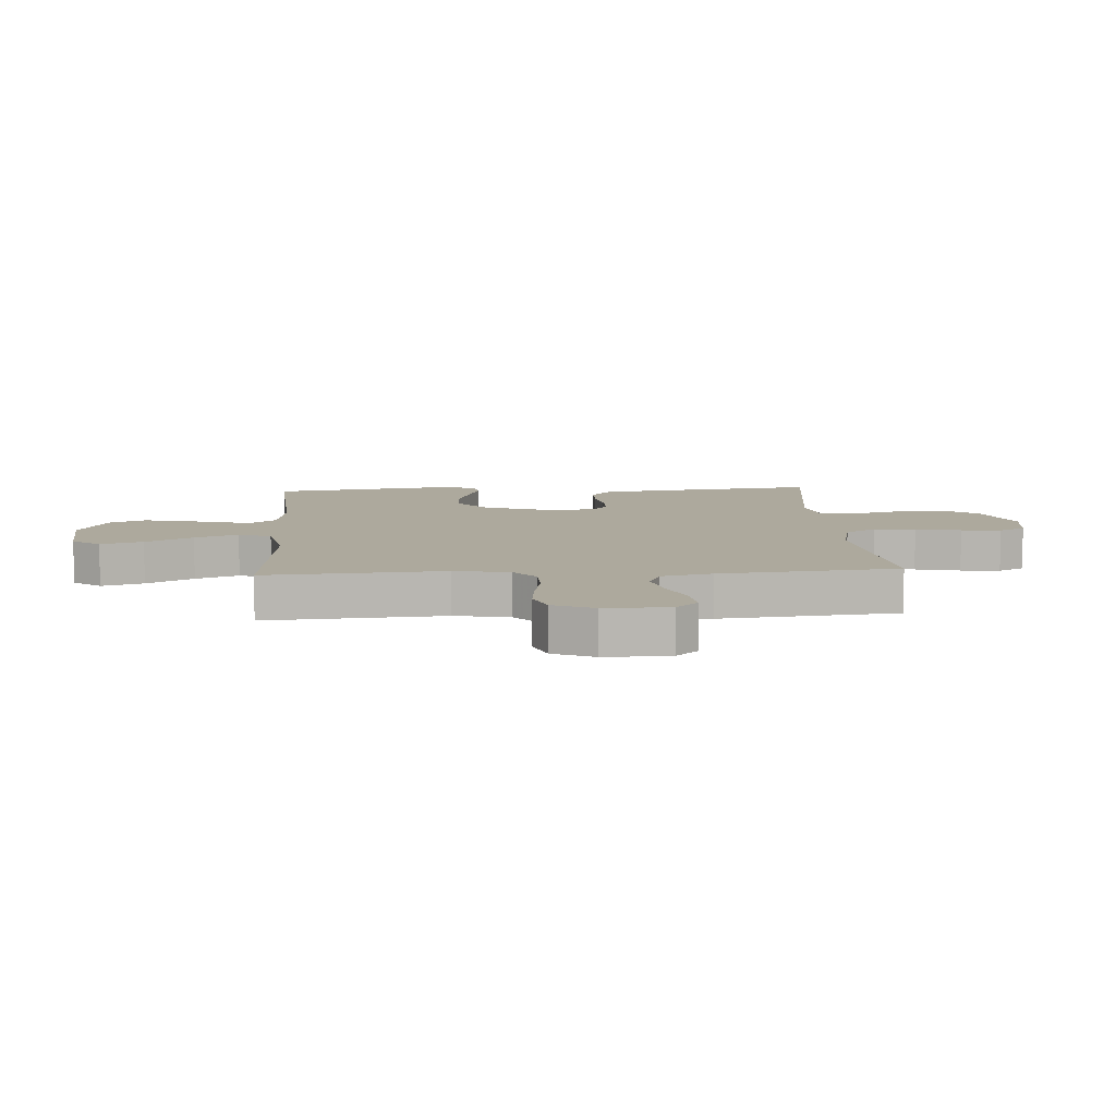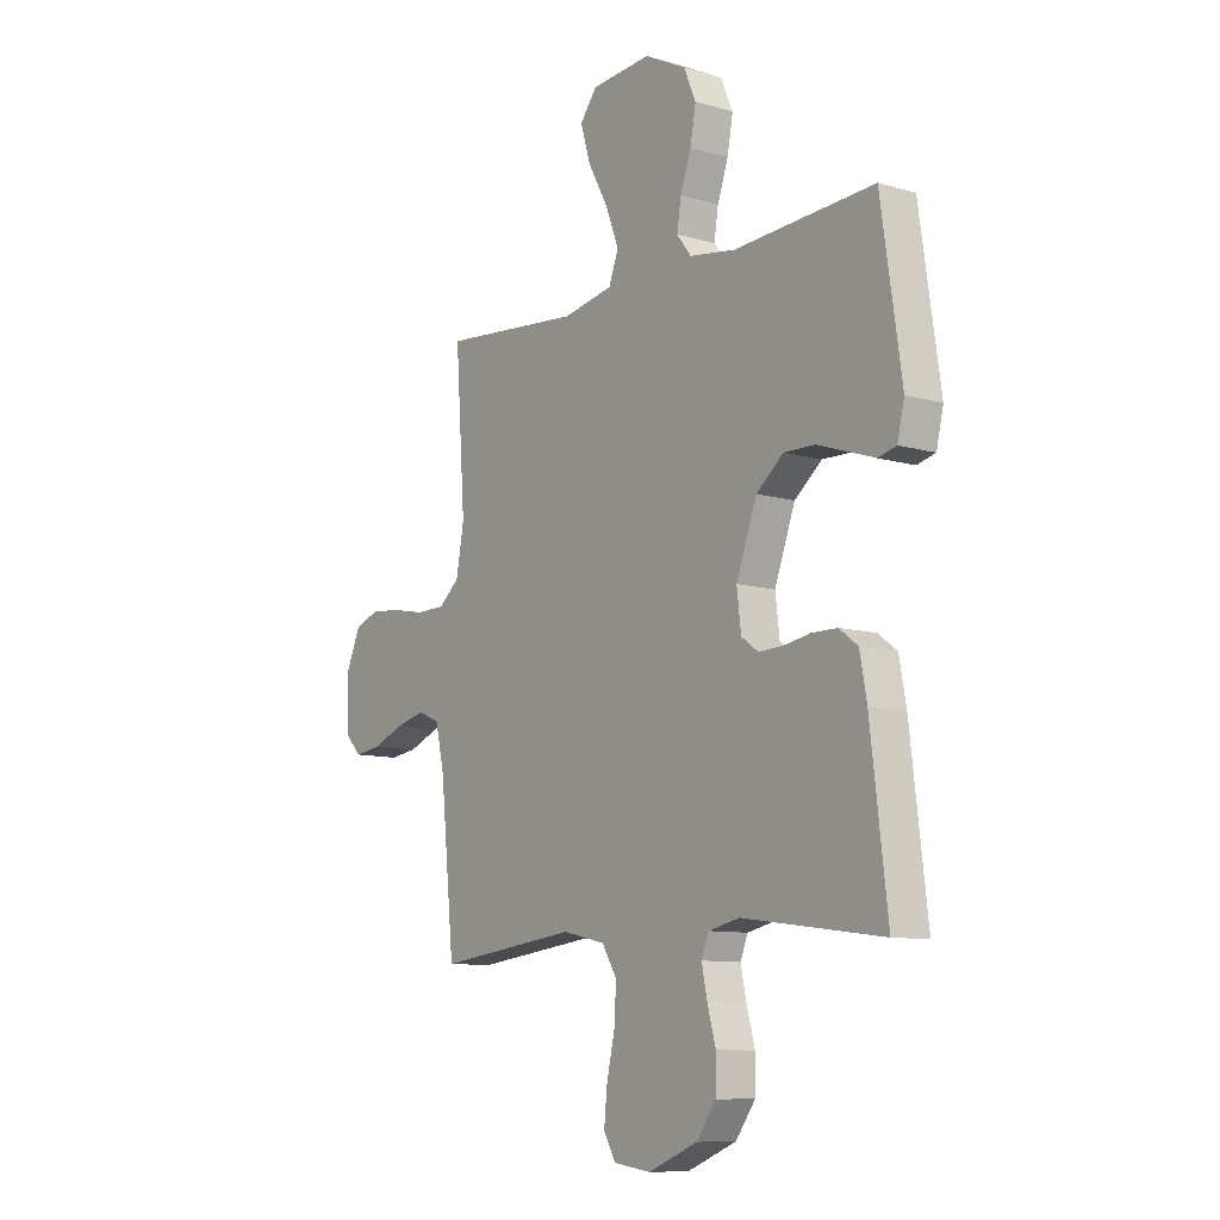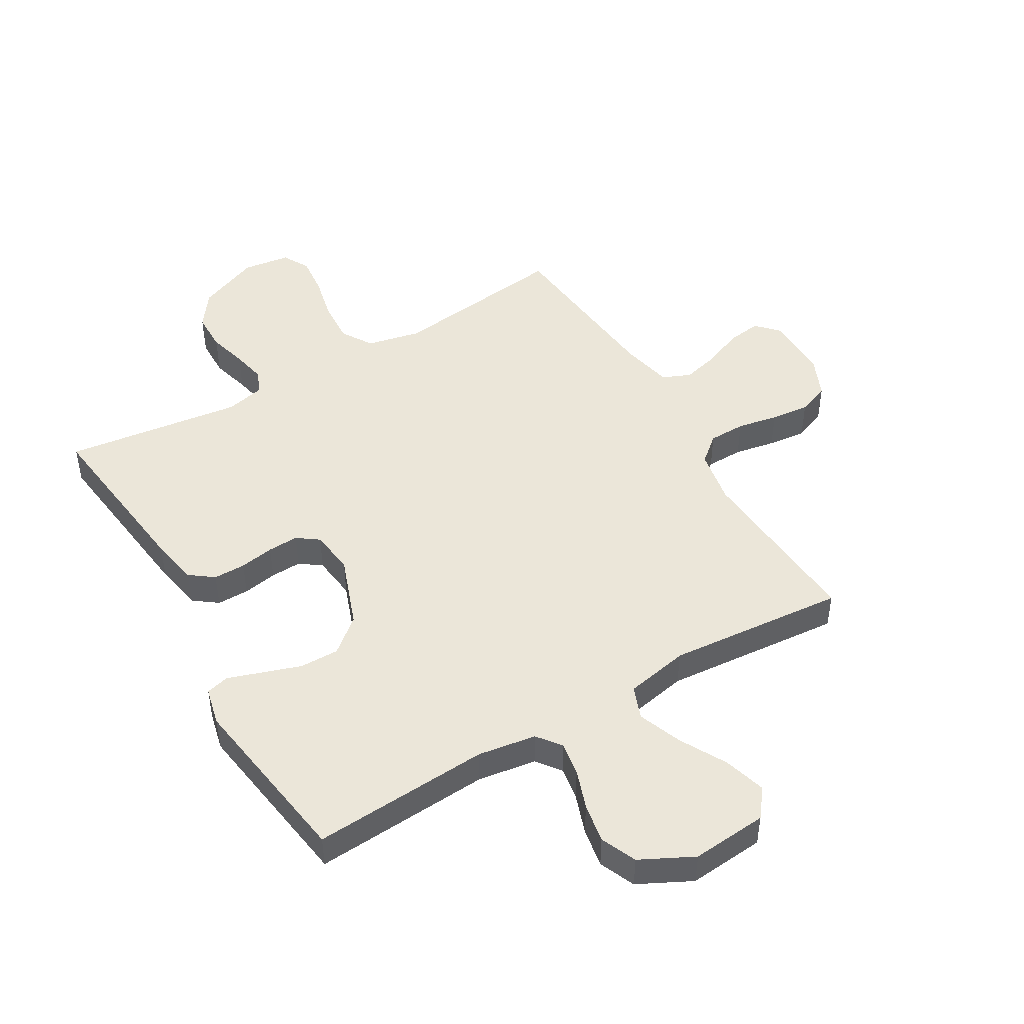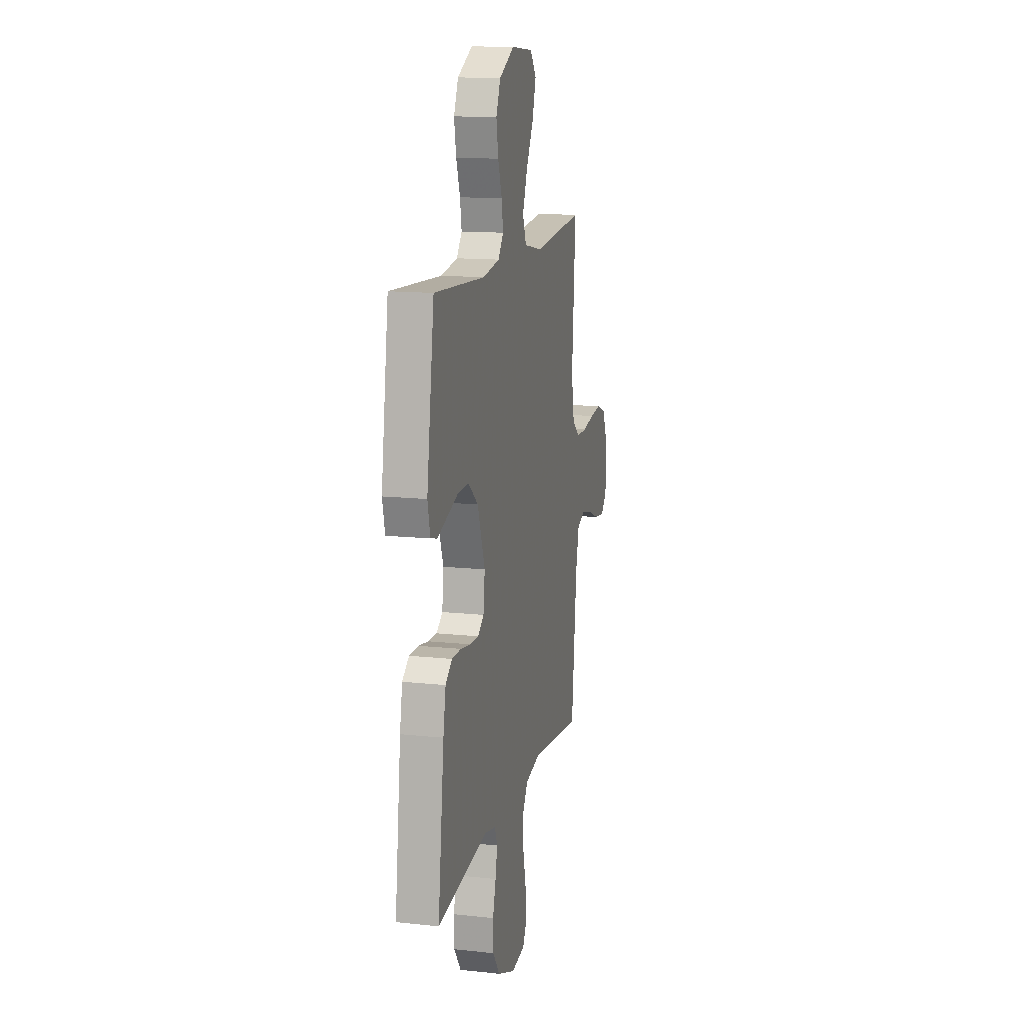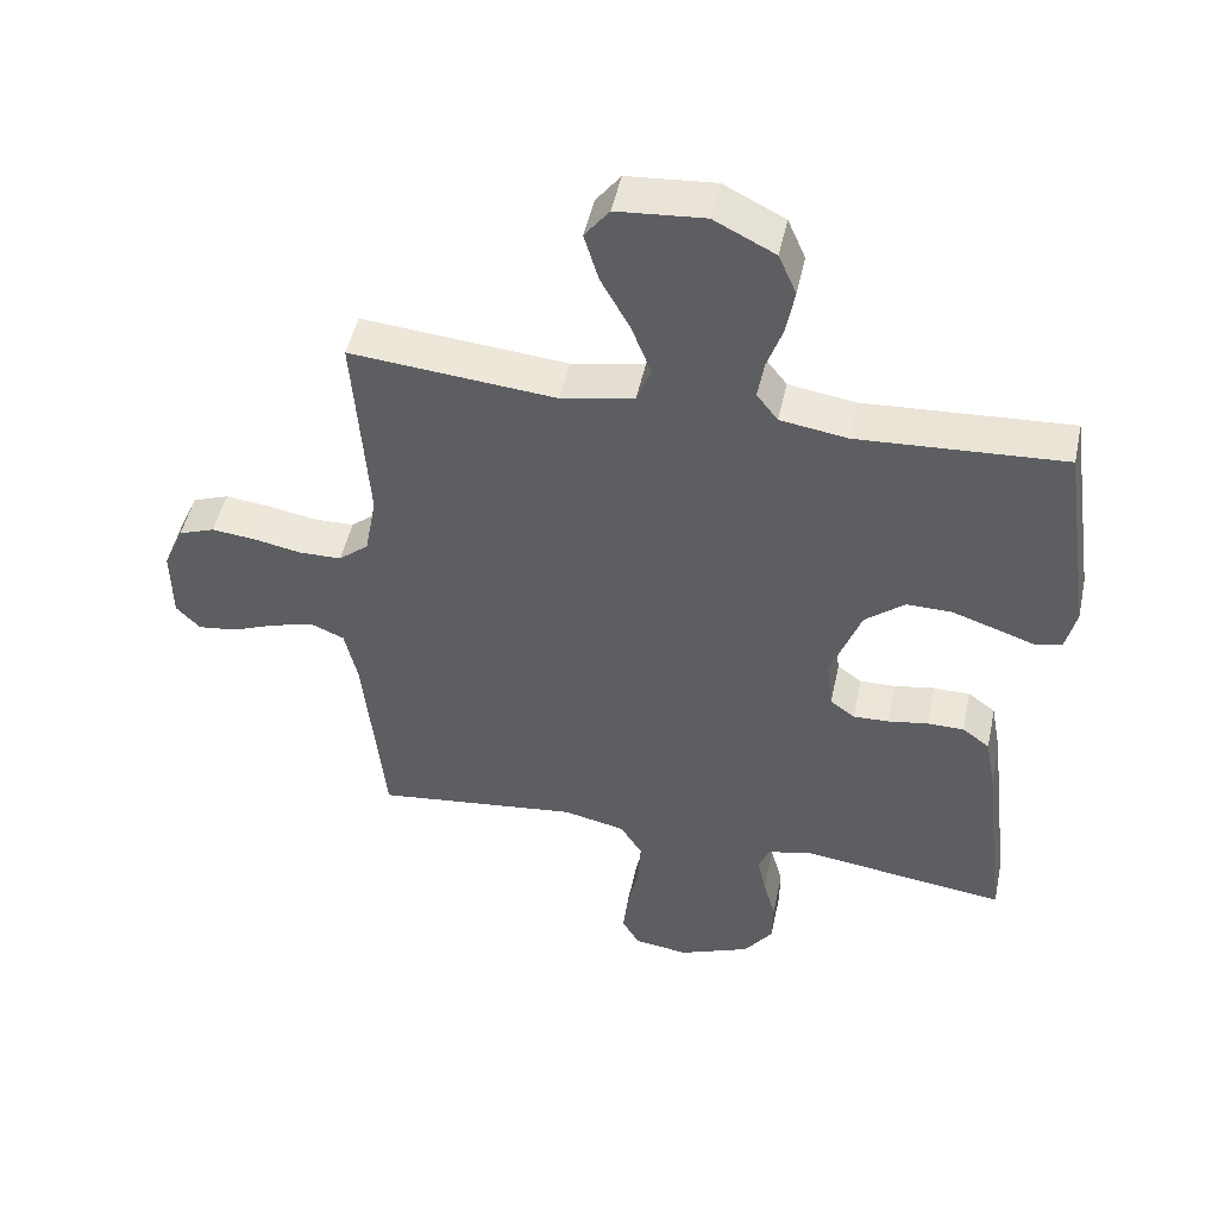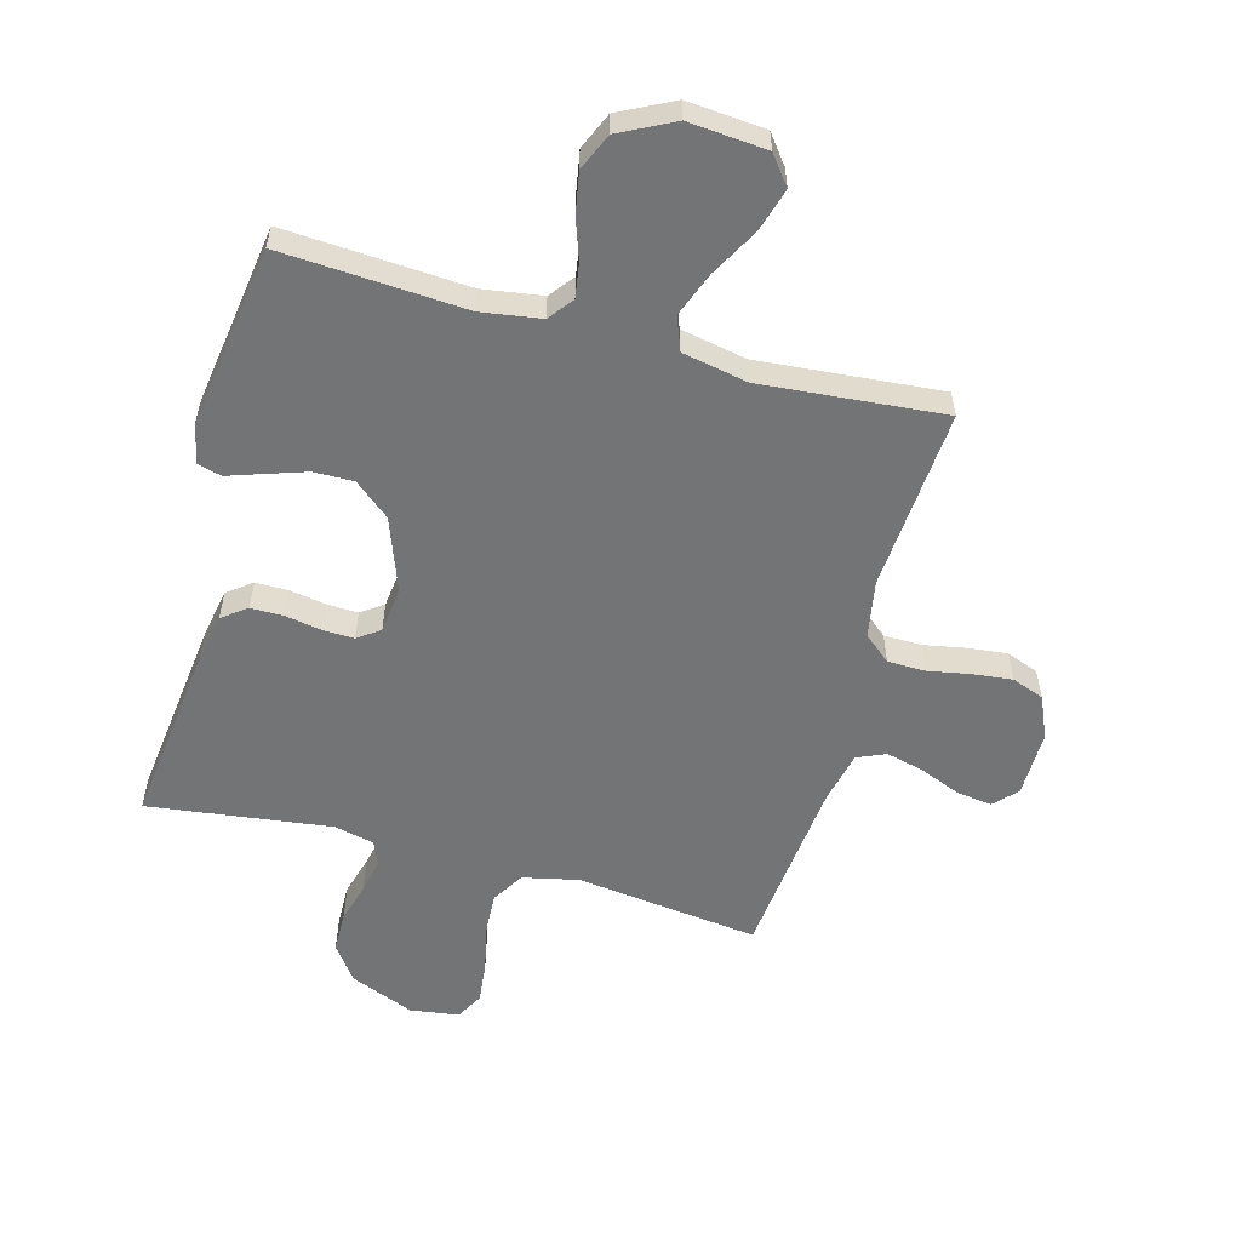
<metadata>
{"format":"obj","ext":"obj","renderer":"f3d","projection":"perspective","resolution":1024,"background":"white","views":[{"elev":8.9,"azim":86.3,"up":"+Y"},{"elev":-9.7,"azim":-127.1,"up":"+Z"},{"elev":47.4,"azim":-30.4,"up":"+Y"},{"elev":14.0,"azim":-76.5,"up":"+Z"},{"elev":48.9,"azim":-167.9,"up":"+Z"},{"elev":-56.2,"azim":-15.3,"up":"+Y"}]}
</metadata>
<code>
v -0.5 0.07 0.5
v -0.2 0.07 0.481
v -0.102 0.07 0.496
v -0.071 0.07 0.536
v -0.08 0.07 0.593
v -0.103 0.07 0.659
v -0.115 0.07 0.726
v -0.089 0.07 0.786
v 0 0.07 0.831
v 0.128 0.07 0.82
v 0.164 0.07 0.773
v 0.143 0.07 0.702
v 0.1 0.07 0.623
v 0.072 0.07 0.55
v 0.093 0.07 0.495
v 0.2 0.07 0.474
v 0.5 0.07 0.5
v 0.479 0.07 0.2
v 0.496 0.07 0.107
v 0.54 0.07 0.07
v 0.602 0.07 0.069
v 0.671 0.07 0.082
v 0.736 0.07 0.089
v 0.789 0.07 0.069
v 0.819 0.07 0
v 0.818 0.07 -0.109
v 0.783 0.07 -0.146
v 0.725 0.07 -0.138
v 0.659 0.07 -0.111
v 0.596 0.07 -0.095
v 0.549 0.07 -0.115
v 0.53 0.07 -0.2
v 0.5 0.07 -0.5
v 0.2 0.07 -0.463
v 0.109 0.07 -0.483
v 0.077 0.07 -0.535
v 0.081 0.07 -0.606
v 0.098 0.07 -0.682
v 0.105 0.07 -0.749
v 0.08 0.07 -0.794
v 0 0.07 -0.805
v -0.105 0.07 -0.762
v -0.147 0.07 -0.704
v -0.148 0.07 -0.638
v -0.13 0.07 -0.573
v -0.118 0.07 -0.516
v -0.134 0.07 -0.476
v -0.2 0.07 -0.461
v -0.5 0.07 -0.5
v -0.464 0.07 -0.2
v -0.449 0.07 -0.119
v -0.409 0.07 -0.089
v -0.355 0.07 -0.089
v -0.297 0.07 -0.099
v -0.245 0.07 -0.101
v -0.209 0.07 -0.075
v -0.2 0.07 0
v -0.244 0.07 0.12
v -0.302 0.07 0.168
v -0.368 0.07 0.167
v -0.434 0.07 0.145
v -0.49 0.07 0.126
v -0.529 0.07 0.136
v -0.544 0.07 0.2
v -0.5 0 0.5
v -0.2 0 0.481
v -0.102 0 0.496
v -0.071 0 0.536
v -0.08 0 0.593
v -0.103 0 0.659
v -0.115 0 0.726
v -0.089 0 0.786
v 0 0 0.831
v 0.128 0 0.82
v 0.164 0 0.773
v 0.143 0 0.702
v 0.1 0 0.623
v 0.072 0 0.55
v 0.093 0 0.495
v 0.2 0 0.474
v 0.5 0 0.5
v 0.479 0 0.2
v 0.496 0 0.107
v 0.54 0 0.07
v 0.602 0 0.069
v 0.671 0 0.082
v 0.736 0 0.089
v 0.789 0 0.069
v 0.819 0 0
v 0.818 0 -0.109
v 0.783 0 -0.146
v 0.725 0 -0.138
v 0.659 0 -0.111
v 0.596 0 -0.095
v 0.549 0 -0.115
v 0.53 0 -0.2
v 0.5 0 -0.5
v 0.2 0 -0.463
v 0.109 0 -0.483
v 0.077 0 -0.535
v 0.081 0 -0.606
v 0.098 0 -0.682
v 0.105 0 -0.749
v 0.08 0 -0.794
v 0 0 -0.805
v -0.105 0 -0.762
v -0.147 0 -0.704
v -0.148 0 -0.638
v -0.13 0 -0.573
v -0.118 0 -0.516
v -0.134 0 -0.476
v -0.2 0 -0.461
v -0.5 0 -0.5
v -0.464 0 -0.2
v -0.449 0 -0.119
v -0.409 0 -0.089
v -0.355 0 -0.089
v -0.297 0 -0.099
v -0.245 0 -0.101
v -0.209 0 -0.075
v -0.2 0 0
v -0.244 0 0.12
v -0.302 0 0.168
v -0.368 0 0.167
v -0.434 0 0.145
v -0.49 0 0.126
v -0.529 0 0.136
v -0.544 0 0.2
f 61 62 63 64
f 60 61 64 1
f 59 60 1 2
f 58 59 2 3
f 57 58 3 4
f 56 57 4
f 51 52 53 54
f 51 54 55
f 48 49 50 51
f 47 48 51 55
f 46 47 55 56
f 42 43 44 45
f 42 45 46
f 41 42 46
f 37 38 39 40
f 36 37 40 41
f 32 33 34
f 31 32 34 35
f 26 27 28 29
f 26 29 30
f 25 26 30
f 24 25 30 31
f 21 22 23 24
f 16 17 18
f 15 16 18 19
f 10 11 12 13
f 10 13 14
f 9 10 14
f 8 9 14
f 5 6 7 8
f 4 5 8 14
f 56 4 14 15
f 36 41 46 56
f 35 36 56 15
f 21 24 31
f 20 21 31 35
f 19 20 35
f 15 19 35
f 128 127 126 125
f 65 128 125 124
f 66 65 124 123
f 67 66 123 122
f 68 67 122 121
f 68 121 120
f 118 117 116 115
f 119 118 115
f 115 114 113 112
f 119 115 112 111
f 120 119 111 110
f 109 108 107 106
f 110 109 106
f 110 106 105
f 104 103 102 101
f 105 104 101 100
f 98 97 96
f 99 98 96 95
f 93 92 91 90
f 94 93 90
f 94 90 89
f 95 94 89 88
f 88 87 86 85
f 82 81 80
f 83 82 80 79
f 77 76 75 74
f 78 77 74
f 78 74 73
f 78 73 72
f 72 71 70 69
f 78 72 69 68
f 79 78 68 120
f 120 110 105 100
f 79 120 100 99
f 95 88 85
f 99 95 85 84
f 99 84 83
f 99 83 79
f 1 65 66 2
f 2 66 67 3
f 3 67 68 4
f 4 68 69 5
f 5 69 70 6
f 6 70 71 7
f 7 71 72 8
f 8 72 73 9
f 9 73 74 10
f 10 74 75 11
f 11 75 76 12
f 12 76 77 13
f 13 77 78 14
f 14 78 79 15
f 15 79 80 16
f 16 80 81 17
f 17 81 82 18
f 18 82 83 19
f 19 83 84 20
f 20 84 85 21
f 21 85 86 22
f 22 86 87 23
f 23 87 88 24
f 24 88 89 25
f 25 89 90 26
f 26 90 91 27
f 27 91 92 28
f 28 92 93 29
f 29 93 94 30
f 30 94 95 31
f 31 95 96 32
f 32 96 97 33
f 33 97 98 34
f 34 98 99 35
f 35 99 100 36
f 36 100 101 37
f 37 101 102 38
f 38 102 103 39
f 39 103 104 40
f 40 104 105 41
f 41 105 106 42
f 42 106 107 43
f 43 107 108 44
f 44 108 109 45
f 45 109 110 46
f 46 110 111 47
f 47 111 112 48
f 48 112 113 49
f 49 113 114 50
f 50 114 115 51
f 51 115 116 52
f 52 116 117 53
f 53 117 118 54
f 54 118 119 55
f 55 119 120 56
f 56 120 121 57
f 57 121 122 58
f 58 122 123 59
f 59 123 124 60
f 60 124 125 61
f 61 125 126 62
f 62 126 127 63
f 63 127 128 64
f 64 128 65 1

</code>
